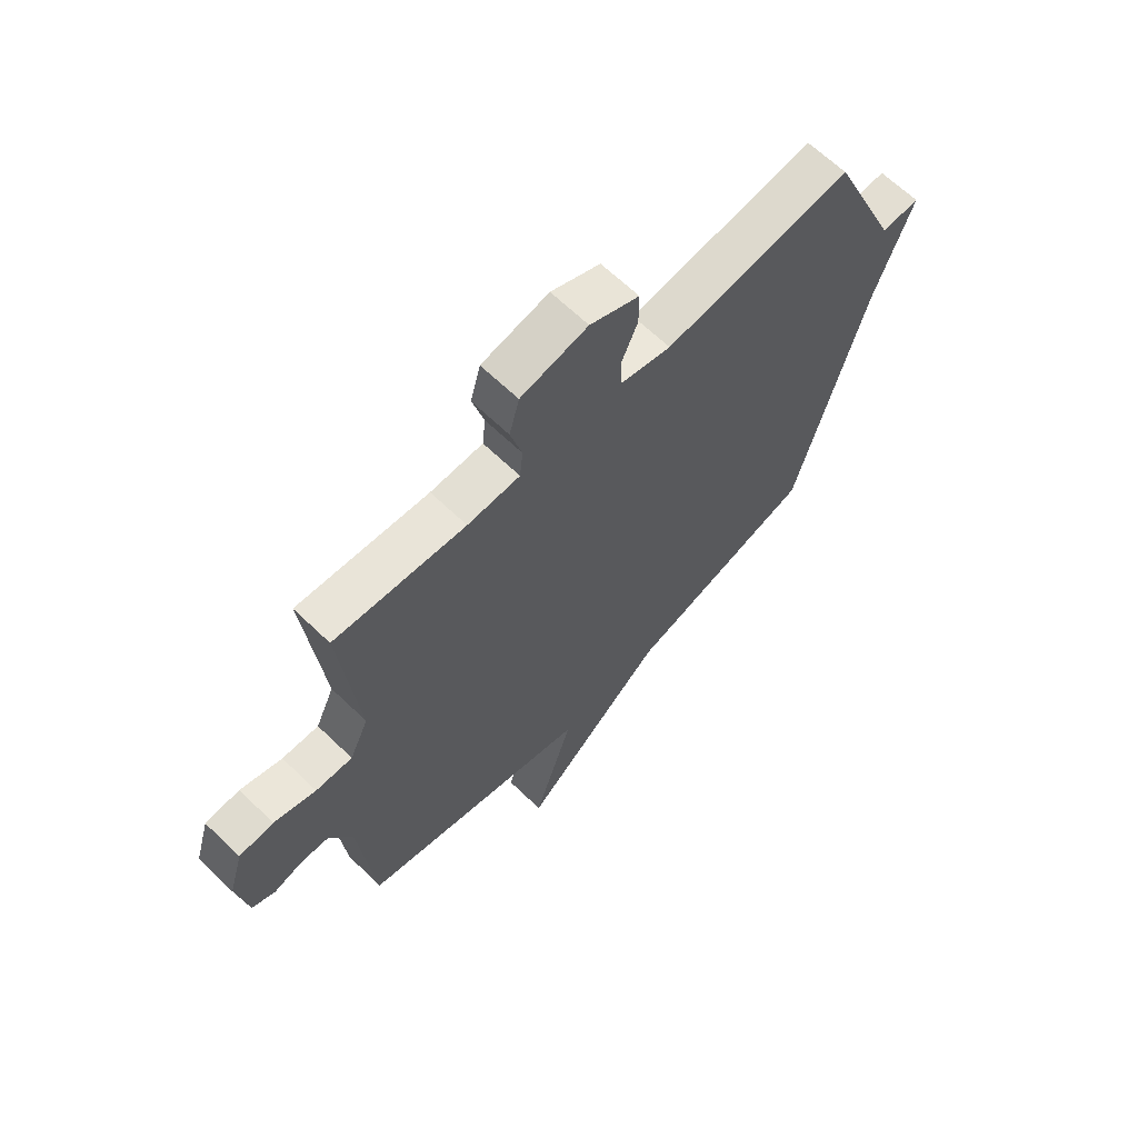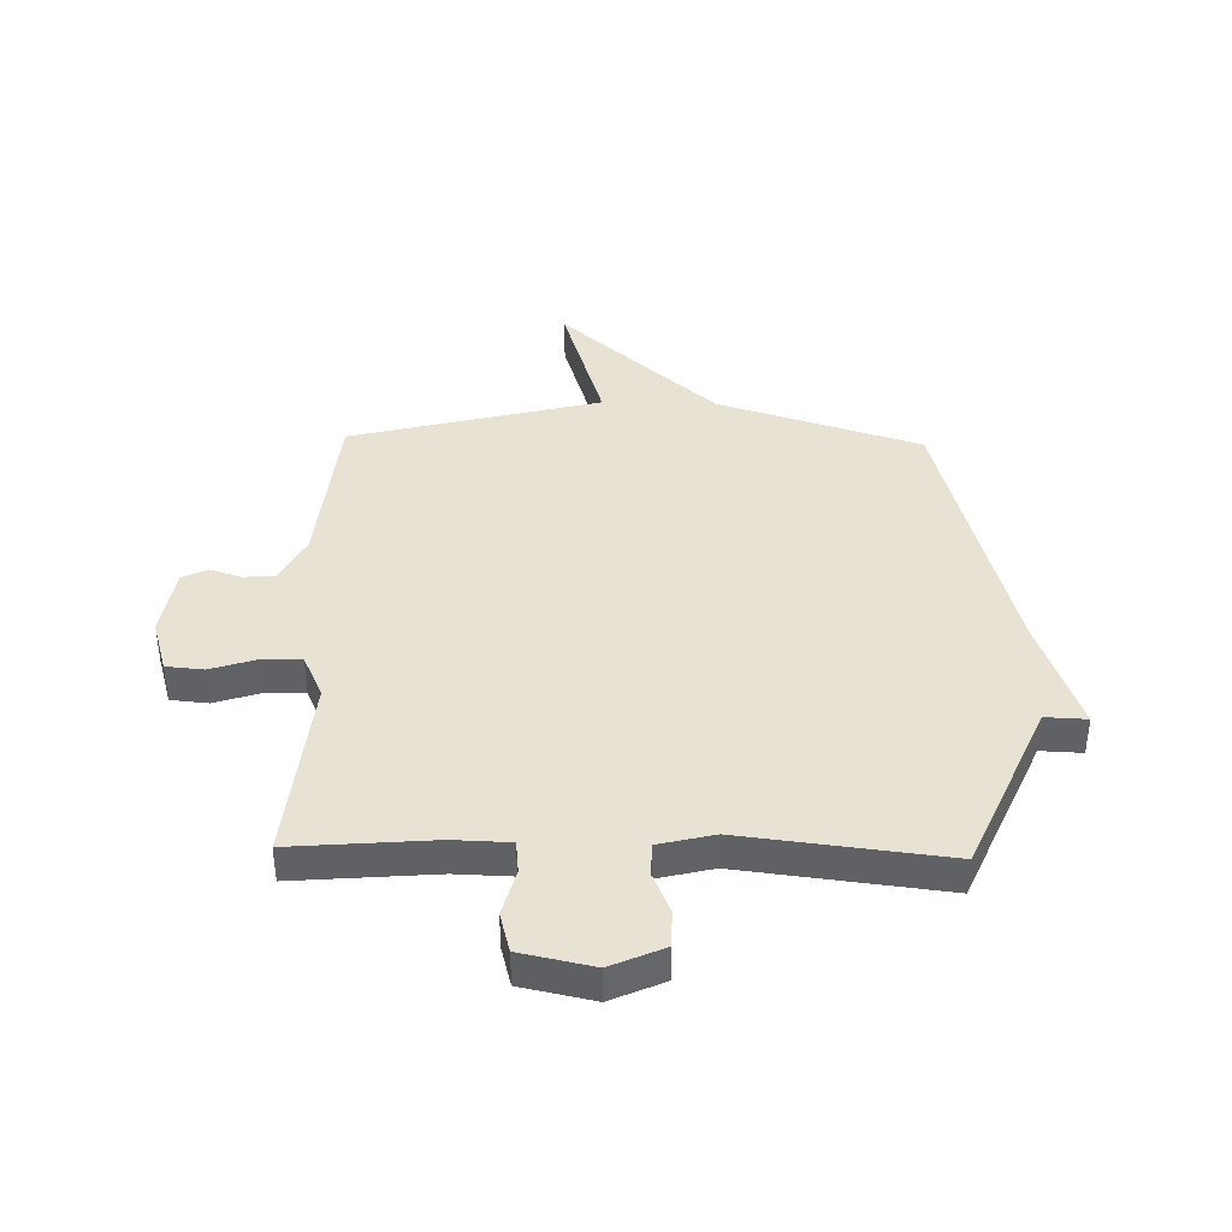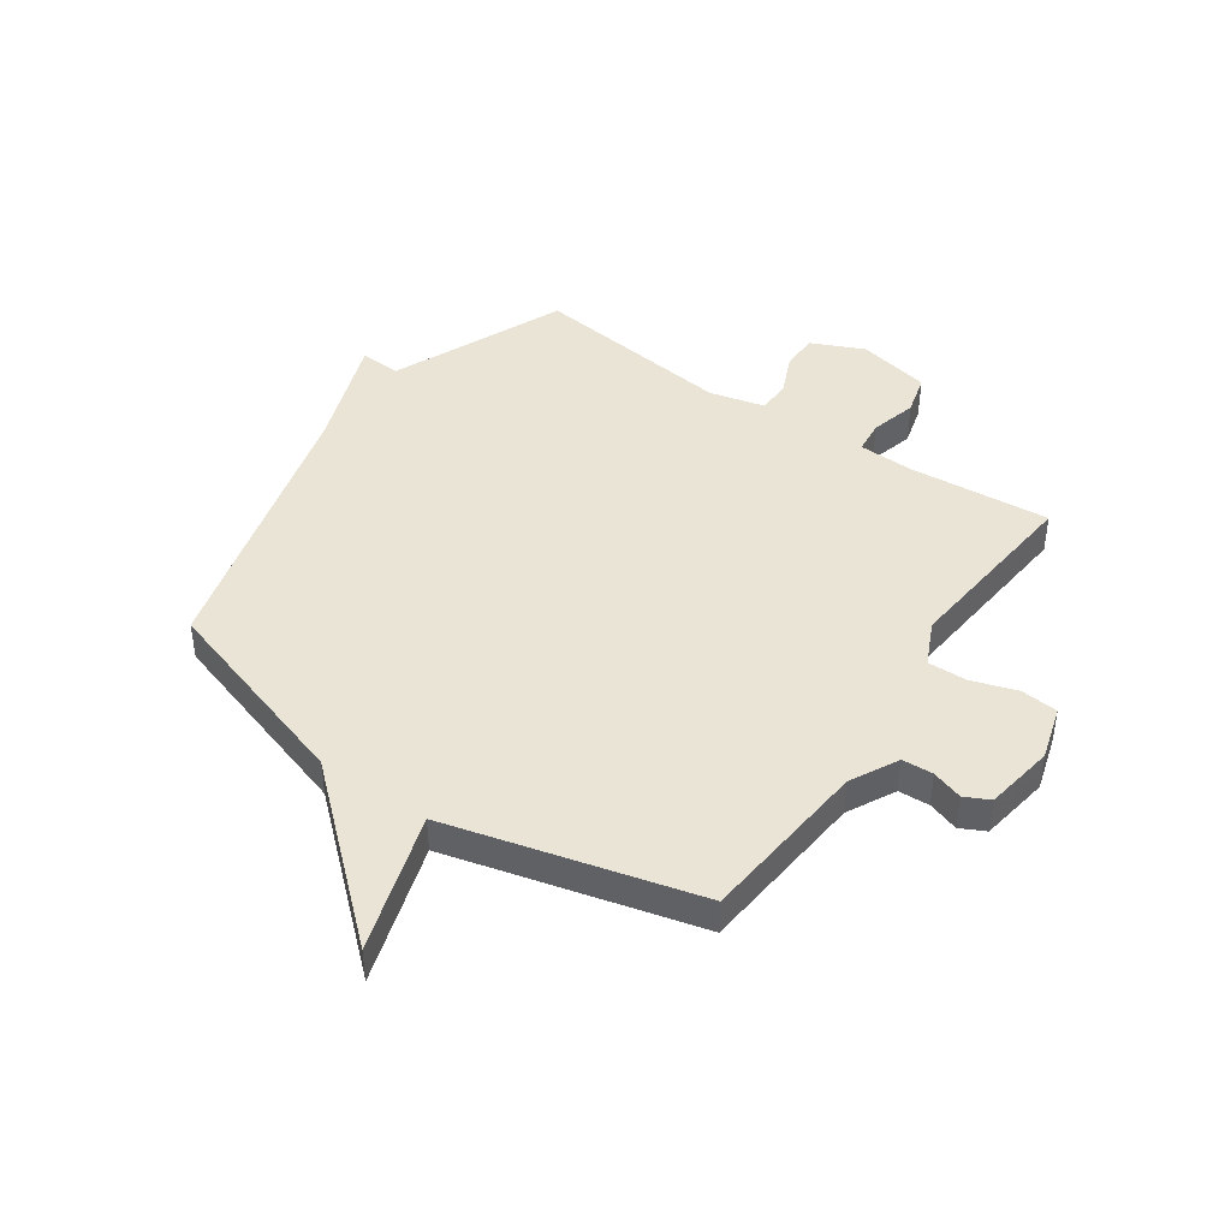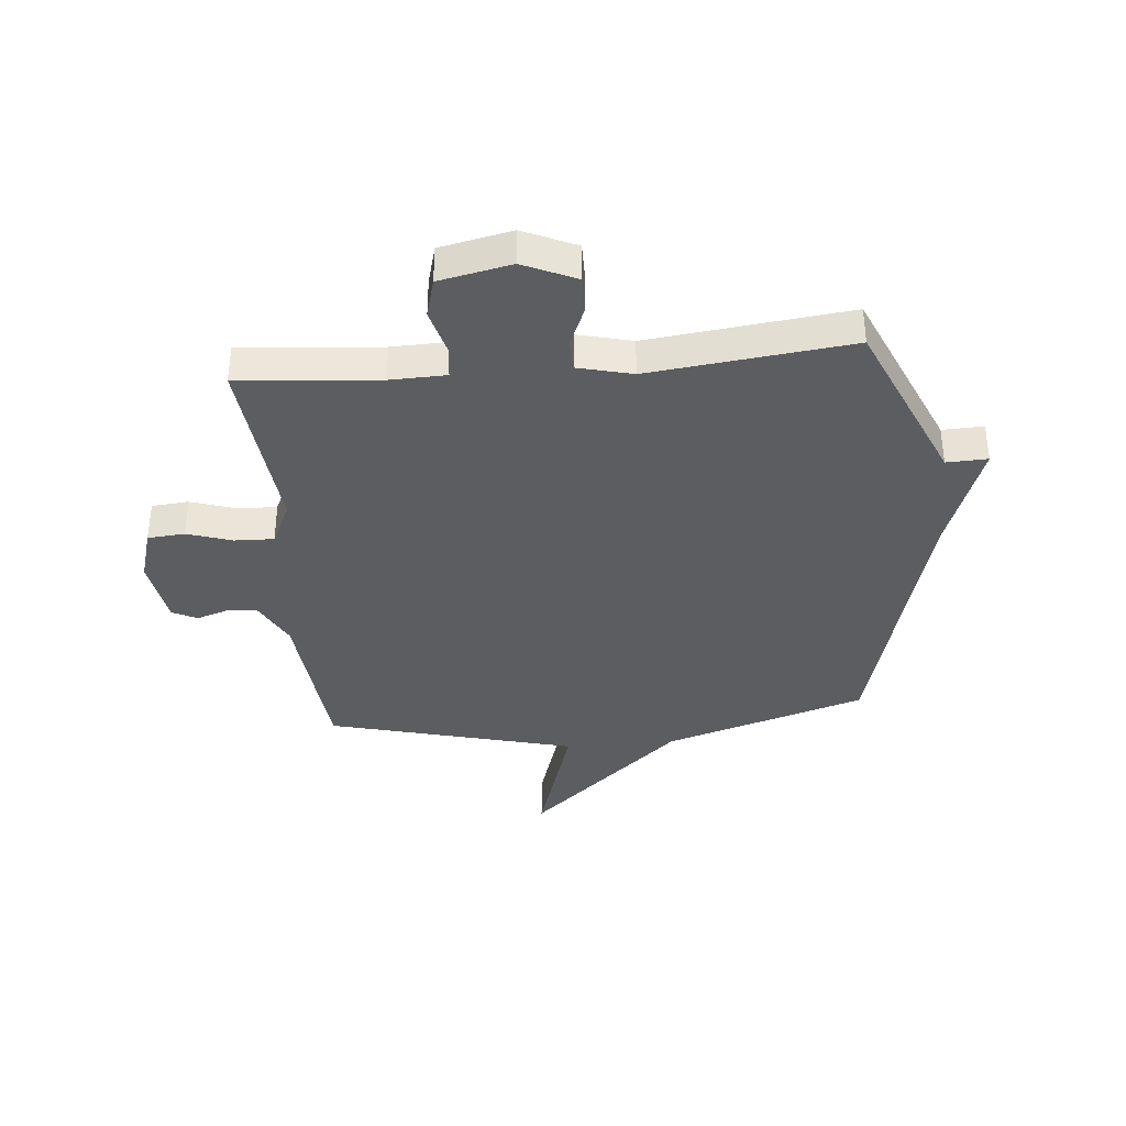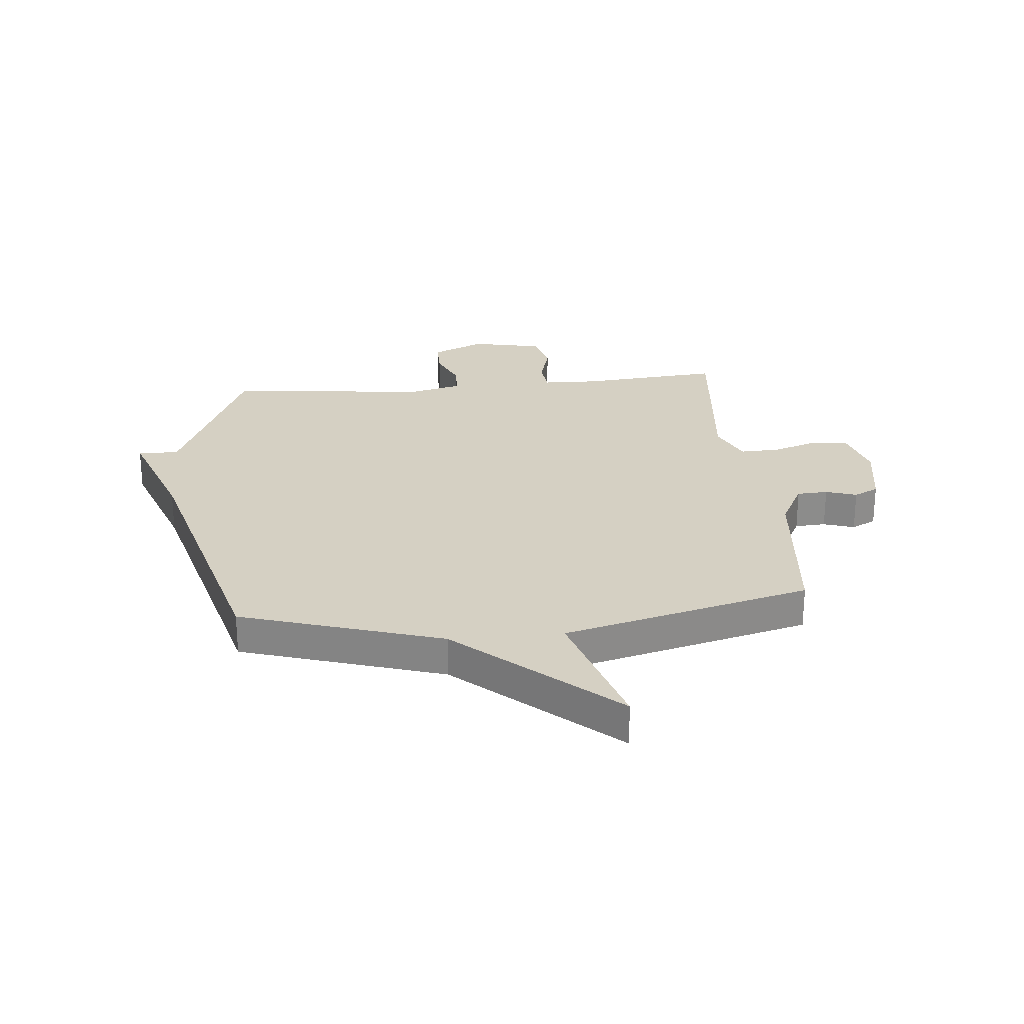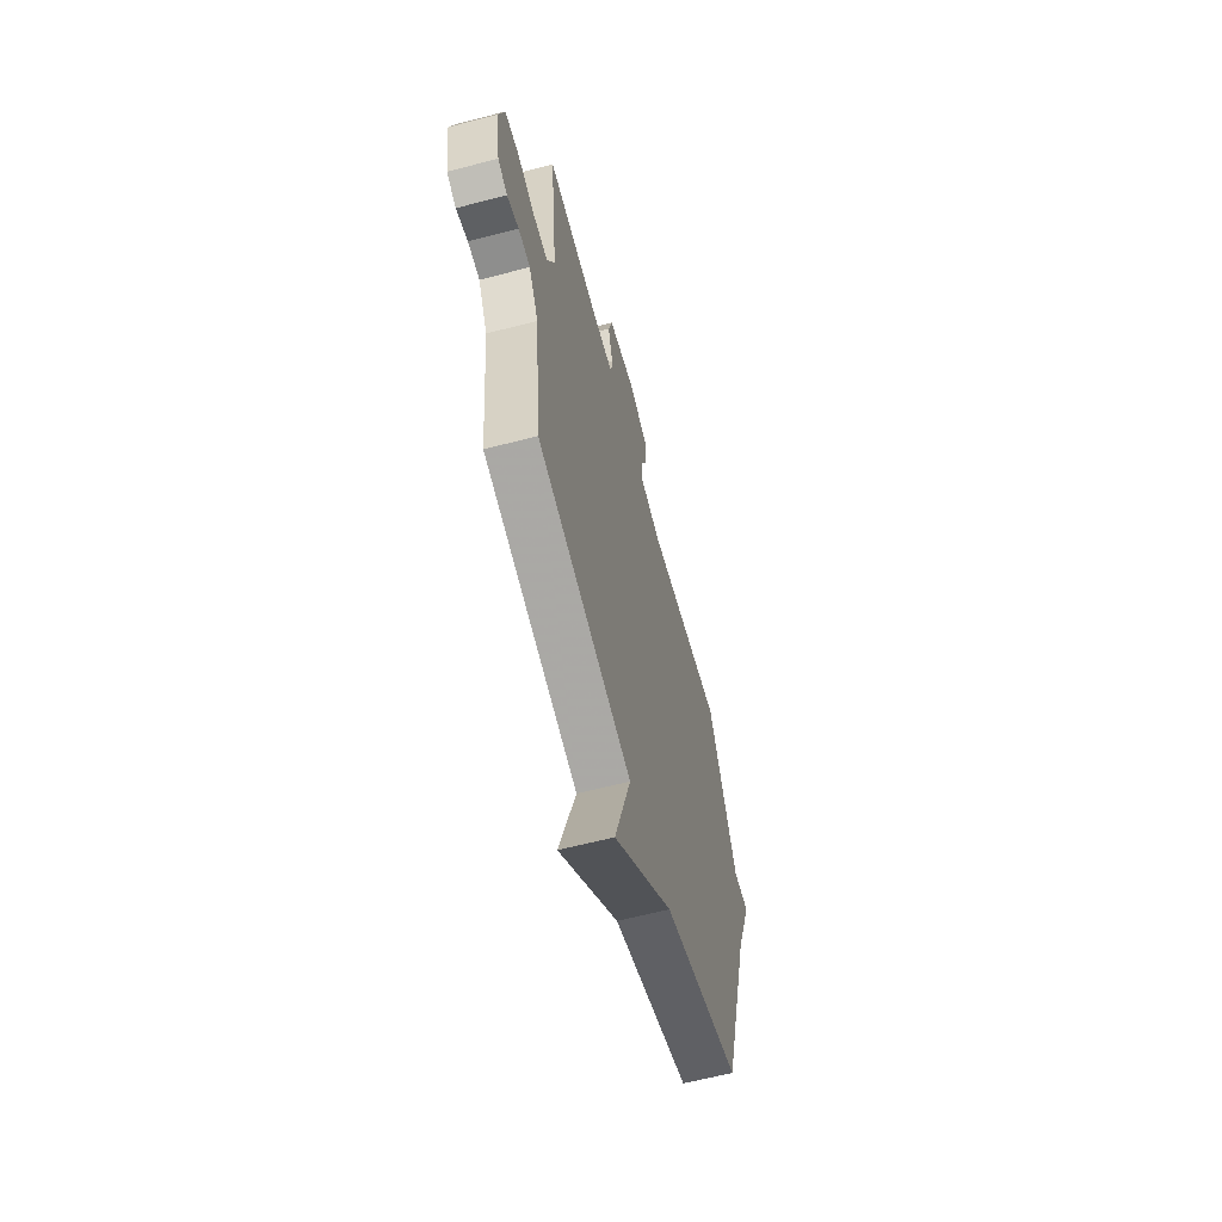
<metadata>
{"format":"obj","ext":"obj","renderer":"f3d","projection":"perspective","resolution":1024,"background":"white","views":[{"elev":65.2,"azim":-45.9,"up":"+Z"},{"elev":40.0,"azim":1.4,"up":"+Y"},{"elev":43.7,"azim":-145.4,"up":"+Y"},{"elev":-36.9,"azim":5.1,"up":"+Y"},{"elev":26.3,"azim":174.5,"up":"+Y"},{"elev":-62.0,"azim":-75.1,"up":"+Z"}]}
</metadata>
<code>
v -0.5 0.07 0.5
v -0.251 0.07 0.479
v -0.151 0.07 0.482
v -0.145 0.07 0.54
v -0.167 0.07 0.622
v -0.148 0.07 0.693
v -0.02 0.07 0.72
v 0.074 0.07 0.678
v 0.074 0.07 0.612
v 0.043 0.07 0.54
v 0.045 0.07 0.482
v 0.142 0.07 0.458
v 0.5 0.07 0.5
v 0.632 0.07 0.195
v 0.705 0.07 0.198
v 0.632 0.07 -0.005
v 0.5 0.07 -0.5
v 0.141 0.07 -0.613
v -0.135 0.07 -0.859
v -0.059 0.07 -0.613
v -0.5 0.07 -0.5
v -0.529 0.07 -0.198
v -0.573 0.07 -0.114
v -0.628 0.07 -0.111
v -0.683 0.07 -0.129
v -0.727 0.07 -0.107
v -0.747 0.07 0.016
v -0.719 0.07 0.111
v -0.653 0.07 0.117
v -0.573 0.07 0.091
v -0.503 0.07 0.089
v -0.467 0.07 0.167
v -0.5 0 0.5
v -0.251 0 0.479
v -0.151 0 0.482
v -0.145 0 0.54
v -0.167 0 0.622
v -0.148 0 0.693
v -0.02 0 0.72
v 0.074 0 0.678
v 0.074 0 0.612
v 0.043 0 0.54
v 0.045 0 0.482
v 0.142 0 0.458
v 0.5 0 0.5
v 0.632 0 0.195
v 0.705 0 0.198
v 0.632 0 -0.005
v 0.5 0 -0.5
v 0.141 0 -0.613
v -0.135 0 -0.859
v -0.059 0 -0.613
v -0.5 0 -0.5
v -0.529 0 -0.198
v -0.573 0 -0.114
v -0.628 0 -0.111
v -0.683 0 -0.129
v -0.727 0 -0.107
v -0.747 0 0.016
v -0.719 0 0.111
v -0.653 0 0.117
v -0.573 0 0.091
v -0.503 0 0.089
v -0.467 0 0.167
f 28 29 30
f 27 28 30
f 26 27 30
f 25 26 30
f 24 25 30
f 23 24 30 31
f 22 23 31 32
f 20 21 22 32
f 18 19 20
f 32 1 2
f 20 32 2
f 18 20 2
f 17 18 2
f 16 17 2
f 12 13 14
f 11 12 14
f 8 9 10
f 7 8 10
f 6 7 10
f 5 6 10
f 4 5 10
f 3 4 10 11
f 2 3 11 14
f 14 15 16
f 2 14 16
f 62 61 60
f 62 60 59
f 62 59 58
f 62 58 57
f 62 57 56
f 63 62 56 55
f 64 63 55 54
f 64 54 53 52
f 52 51 50
f 34 33 64
f 34 64 52
f 34 52 50
f 34 50 49
f 34 49 48
f 46 45 44
f 46 44 43
f 42 41 40
f 42 40 39
f 42 39 38
f 42 38 37
f 42 37 36
f 43 42 36 35
f 46 43 35 34
f 48 47 46
f 48 46 34
f 1 33 34 2
f 2 34 35 3
f 3 35 36 4
f 4 36 37 5
f 5 37 38 6
f 6 38 39 7
f 7 39 40 8
f 8 40 41 9
f 9 41 42 10
f 10 42 43 11
f 11 43 44 12
f 12 44 45 13
f 13 45 46 14
f 14 46 47 15
f 15 47 48 16
f 16 48 49 17
f 17 49 50 18
f 18 50 51 19
f 19 51 52 20
f 20 52 53 21
f 21 53 54 22
f 22 54 55 23
f 23 55 56 24
f 24 56 57 25
f 25 57 58 26
f 26 58 59 27
f 27 59 60 28
f 28 60 61 29
f 29 61 62 30
f 30 62 63 31
f 31 63 64 32
f 32 64 33 1

</code>
